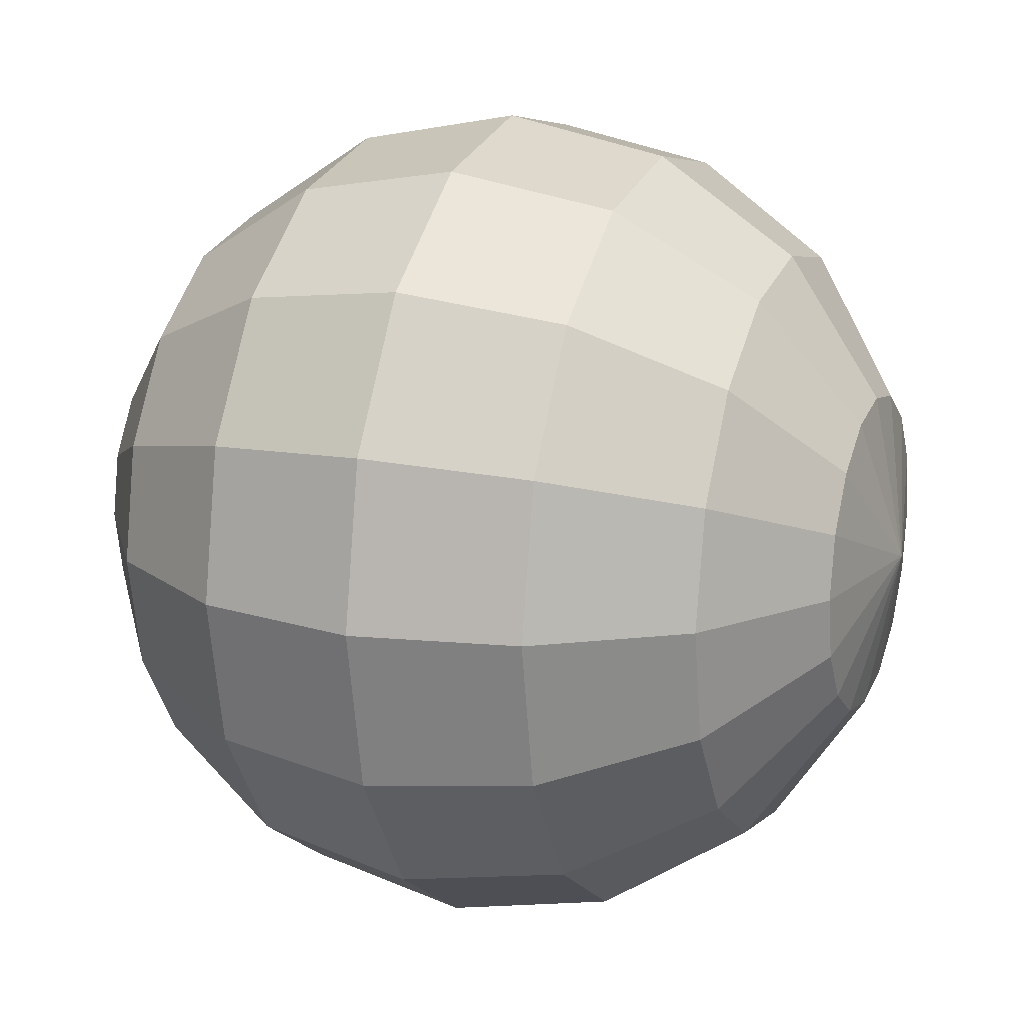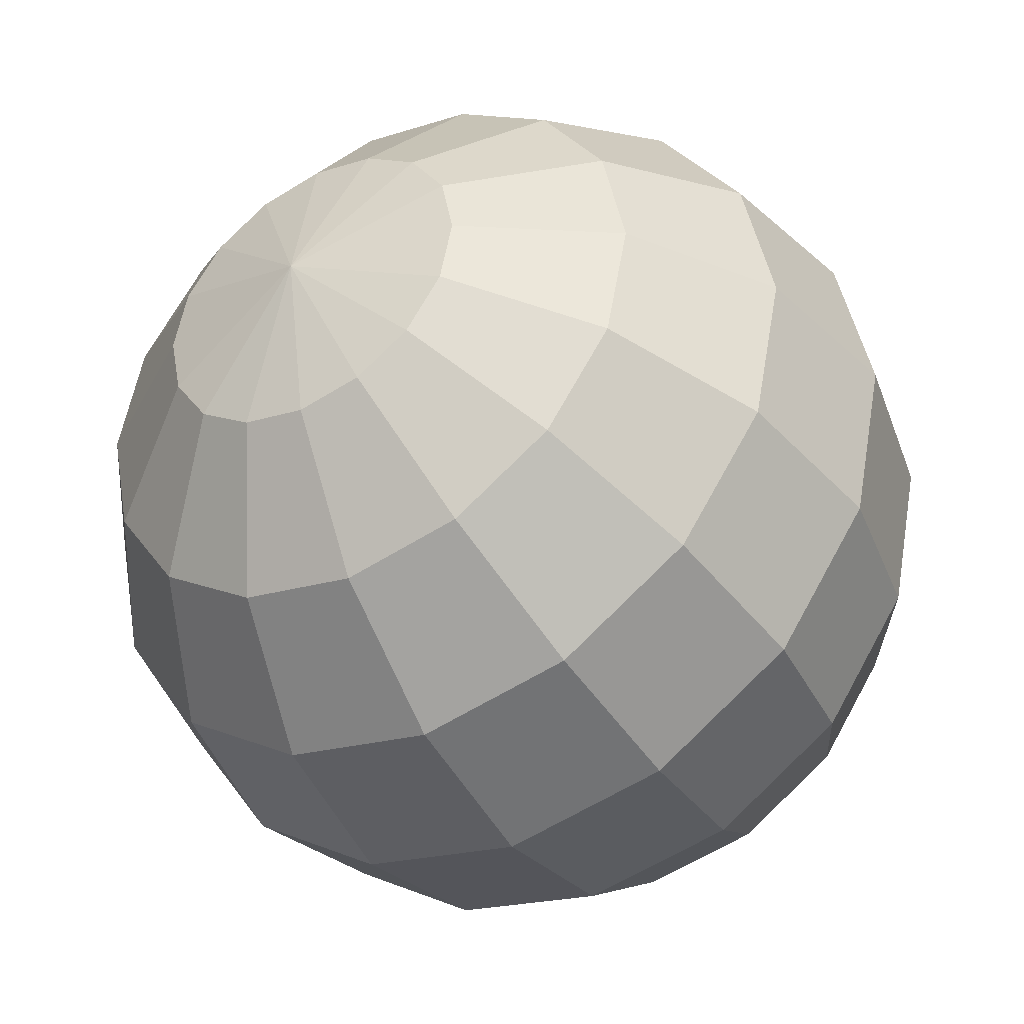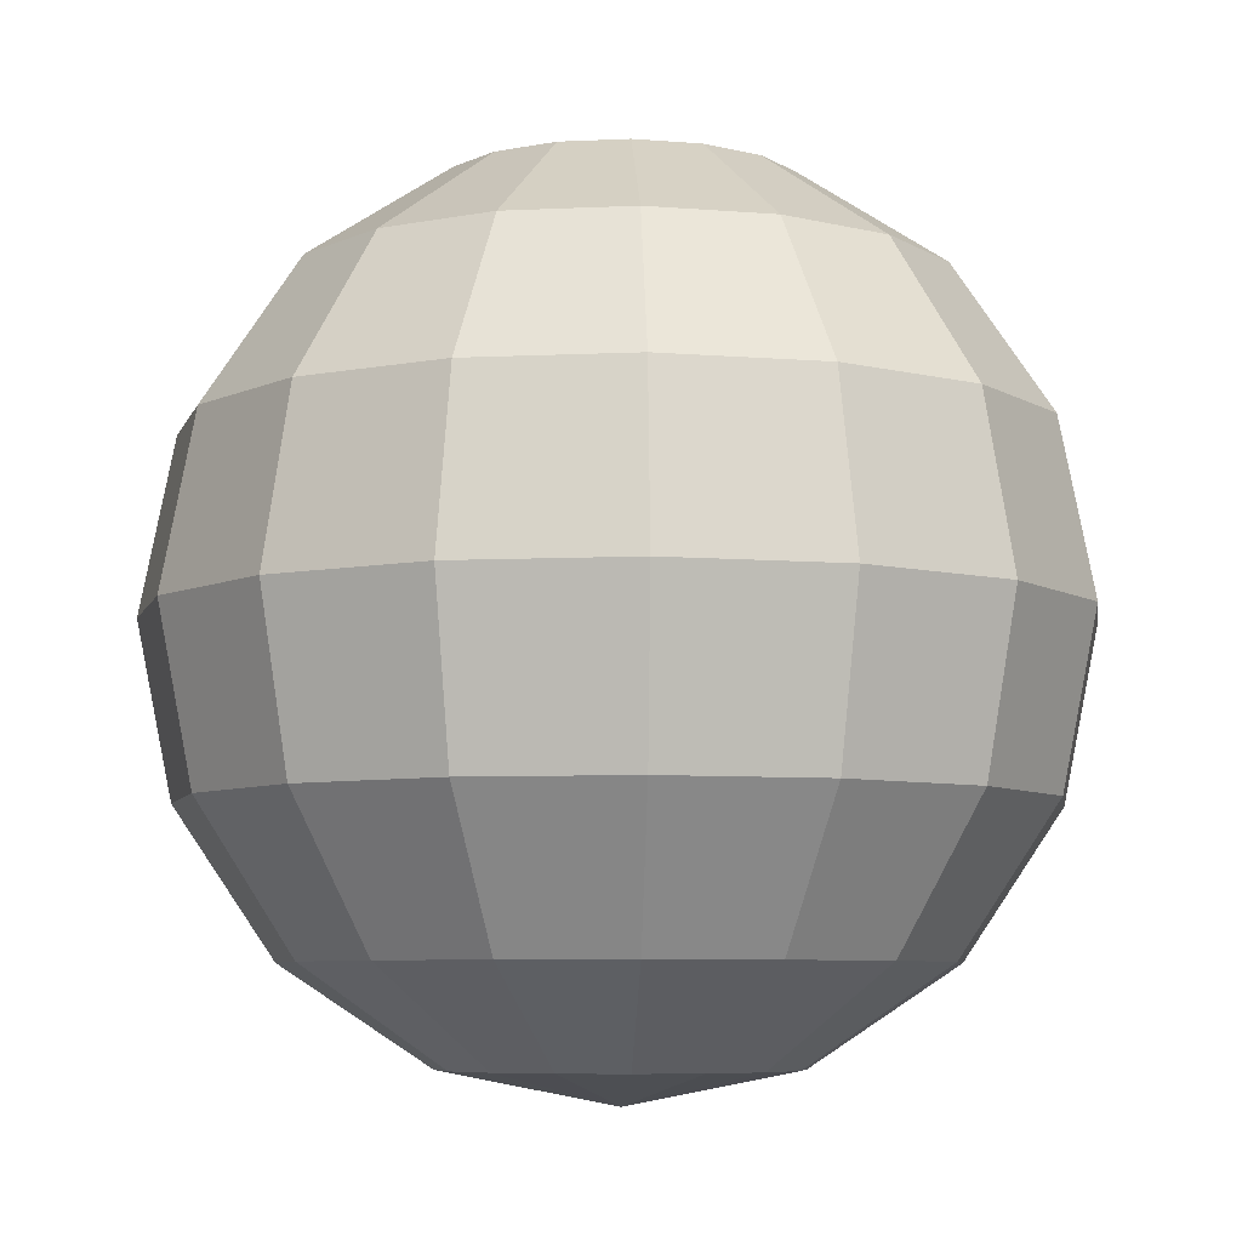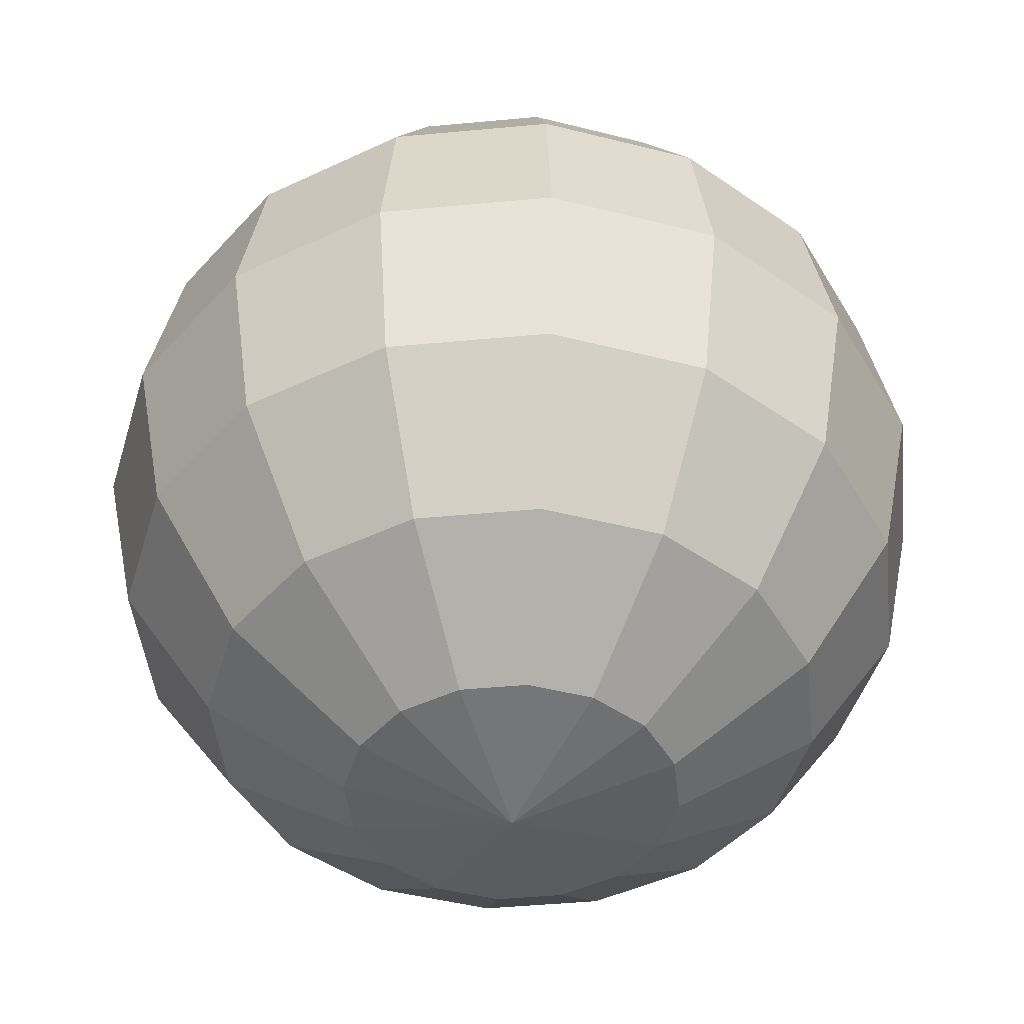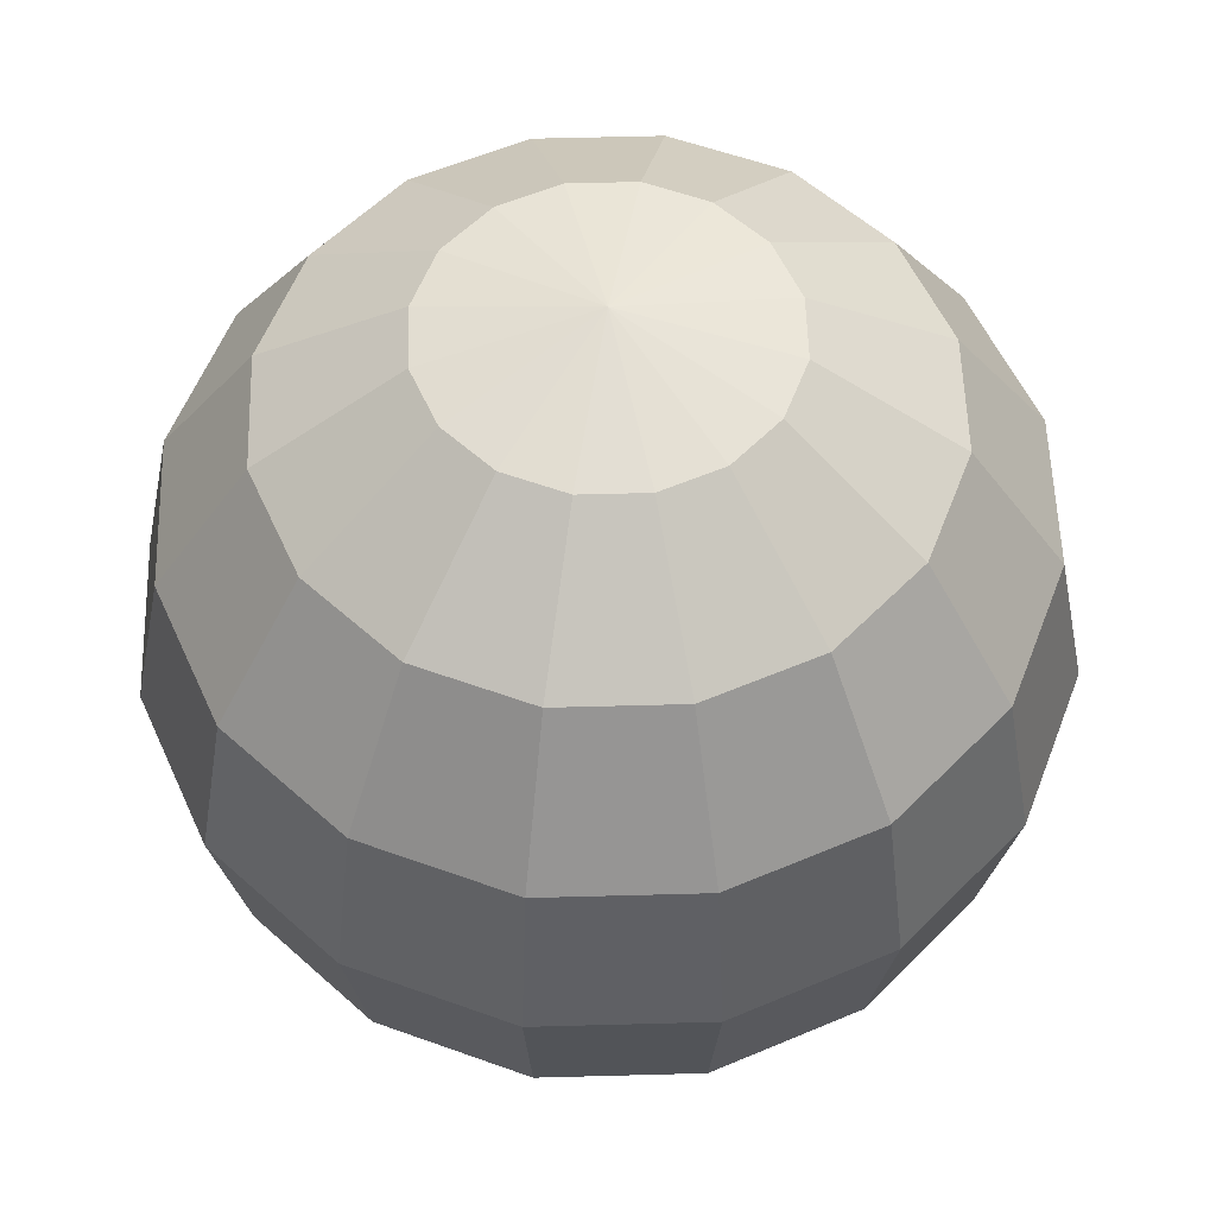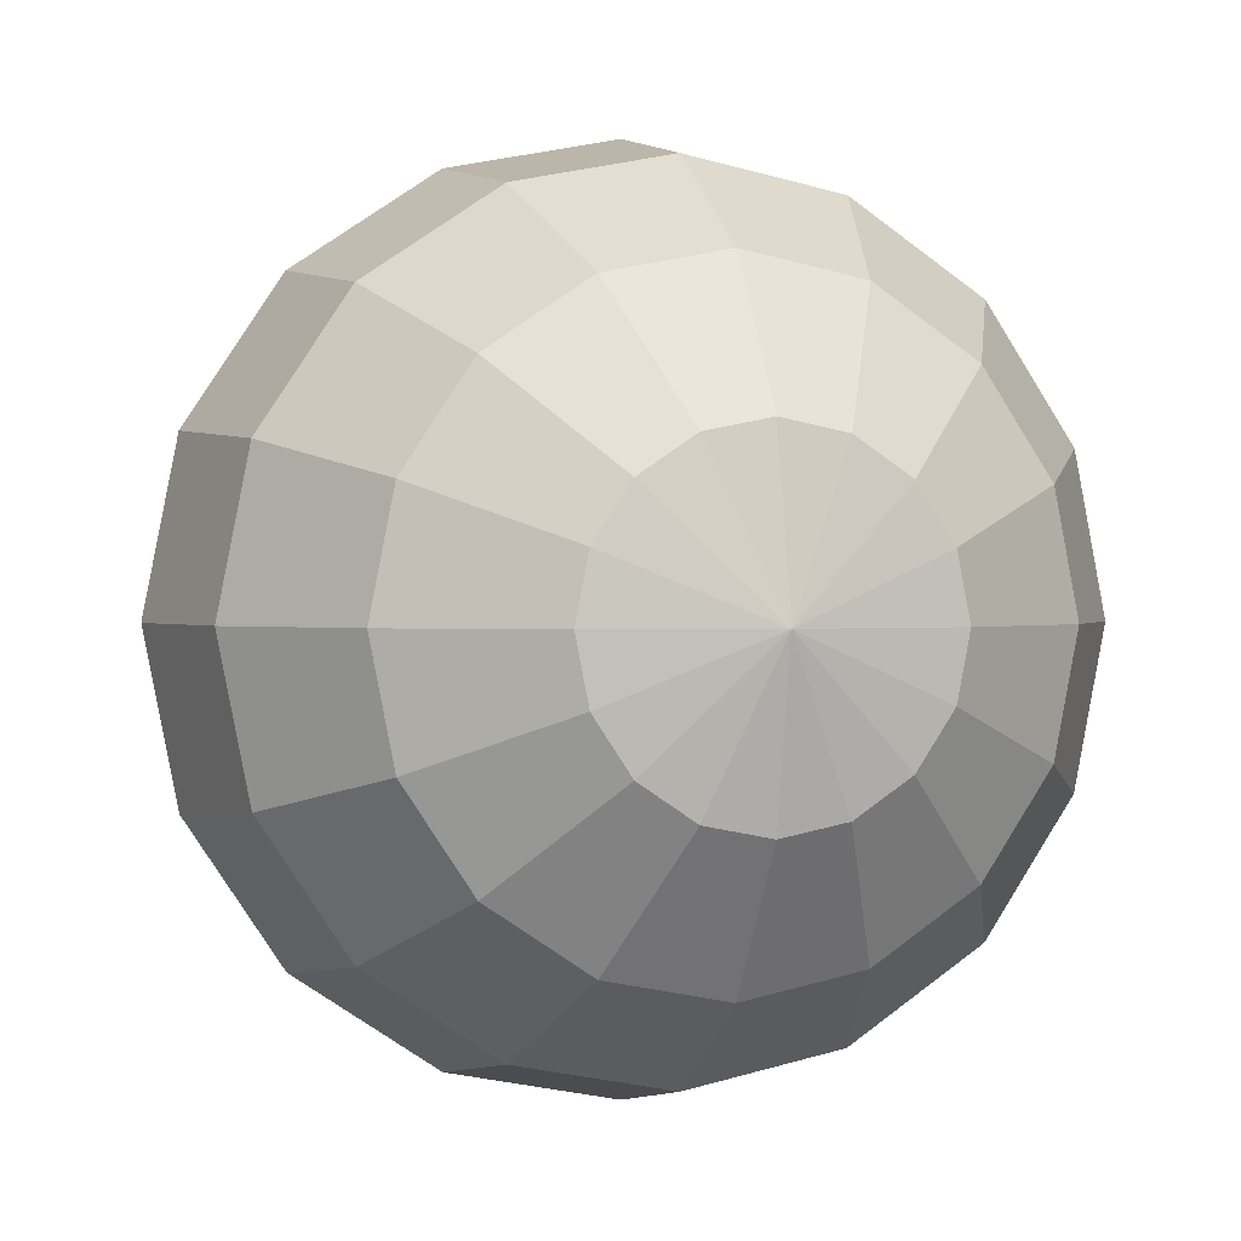
<metadata>
{"format":"obj","ext":"obj","renderer":"f3d","projection":"perspective","resolution":1024,"background":"white","views":[{"elev":16.9,"azim":111.3,"up":"+Z"},{"elev":-40.3,"azim":-149.8,"up":"+Z"},{"elev":-6.6,"azim":87.0,"up":"+Y"},{"elev":-45.5,"azim":-5.1,"up":"+Y"},{"elev":55.9,"azim":-102.9,"up":"+Y"},{"elev":0.9,"azim":-17.8,"up":"+Z"}]}
</metadata>
<code>
o Sphere.002
v -0.3827 0.9239 0
v -0.7071 0.7071 0
v -0.9239 0.3827 0
v -1 -0 0
v -0.9239 -0.3827 0
v -0.7071 -0.7071 0
v -0.3827 -0.9239 0
v -0 -1 0
v -0.3536 0.9239 -0.1464
v -0.6533 0.7071 -0.2706
v -0.8536 0.3827 -0.3536
v -0.9239 -0 -0.3827
v -0.8536 -0.3827 -0.3536
v -0.6533 -0.7071 -0.2706
v -0.3536 -0.9239 -0.1464
v -0.2706 0.9239 -0.2706
v -0.5 0.7071 -0.5
v -0.6533 0.3827 -0.6533
v -0.7071 -0 -0.7071
v -0.6533 -0.3827 -0.6533
v -0.5 -0.7071 -0.5
v -0.2706 -0.9239 -0.2706
v -0.1464 0.9239 -0.3536
v -0.2706 0.7071 -0.6533
v -0.3536 0.3827 -0.8536
v -0.3827 -0 -0.9239
v -0.3536 -0.3827 -0.8536
v -0.2706 -0.7071 -0.6533
v -0.1464 -0.9239 -0.3536
v -0 0.9239 -0.3827
v -0 0.7071 -0.7071
v -0 0.3827 -0.9239
v -0 -0 -1
v -0 -0.3827 -0.9239
v -0 -0.7071 -0.7071
v -0 -0.9239 -0.3827
v -0 1 0
v 0.1464 0.9239 -0.3536
v 0.2706 0.7071 -0.6533
v 0.3536 0.3827 -0.8536
v 0.3827 -0 -0.9239
v 0.3536 -0.3827 -0.8536
v 0.2706 -0.7071 -0.6533
v 0.1464 -0.9239 -0.3536
v 0.2706 0.9239 -0.2706
v 0.5 0.7071 -0.5
v 0.6533 0.3827 -0.6533
v 0.7071 -0 -0.7071
v 0.6533 -0.3827 -0.6533
v 0.5 -0.7071 -0.5
v 0.2706 -0.9239 -0.2706
v 0.3536 0.9239 -0.1464
v 0.6533 0.7071 -0.2706
v 0.8536 0.3827 -0.3536
v 0.9239 -0 -0.3827
v 0.8536 -0.3827 -0.3536
v 0.6533 -0.7071 -0.2706
v 0.3536 -0.9239 -0.1464
v 0.3827 0.9239 0
v 0.7071 0.7071 0
v 0.9239 0.3827 0
v 1 -0 0
v 0.9239 -0.3827 0
v 0.7071 -0.7071 0
v 0.3827 -0.9239 0
v 0.3536 0.9239 0.1464
v 0.6533 0.7071 0.2706
v 0.8536 0.3827 0.3536
v 0.9239 -0 0.3827
v 0.8536 -0.3827 0.3536
v 0.6533 -0.7071 0.2706
v 0.3536 -0.9239 0.1464
v 0.2706 0.9239 0.2706
v 0.5 0.7071 0.5
v 0.6533 0.3827 0.6533
v 0.7071 -0 0.7071
v 0.6533 -0.3827 0.6533
v 0.5 -0.7071 0.5
v 0.2706 -0.9239 0.2706
v 0.1464 0.9239 0.3536
v 0.2706 0.7071 0.6533
v 0.3536 0.3827 0.8536
v 0.3827 -0 0.9239
v 0.3536 -0.3827 0.8536
v 0.2706 -0.7071 0.6533
v 0.1464 -0.9239 0.3536
v -0 0.9239 0.3827
v -0 0.7071 0.7071
v -1e-06 0.3827 0.9239
v -1e-06 -0 1
v -1e-06 -0.3827 0.9239
v -0 -0.7071 0.7071
v -0 -0.9239 0.3827
v -0.1464 0.9239 0.3536
v -0.2706 0.7071 0.6533
v -0.3536 0.3827 0.8536
v -0.3827 -0 0.9239
v -0.3536 -0.3827 0.8536
v -0.2706 -0.7071 0.6533
v -0.1464 -0.9239 0.3536
v -0.2706 0.9239 0.2706
v -0.5 0.7071 0.5
v -0.6533 0.3827 0.6533
v -0.7071 -0 0.7071
v -0.6533 -0.3827 0.6533
v -0.5 -0.7071 0.5
v -0.2706 -0.9239 0.2706
v -0.3536 0.9239 0.1464
v -0.6533 0.7071 0.2706
v -0.8536 0.3827 0.3536
v -0.9239 -0 0.3827
v -0.8536 -0.3827 0.3536
v -0.6533 -0.7071 0.2706
v -0.3536 -0.9239 0.1464
f 6 5 13
f 3 11 12
f 1 9 10
f 6 14 15
f 4 12 13
f 3 2 10
f 15 14 21
f 12 19 20
f 10 17 18
f 13 20 21
f 11 18 19
f 9 16 17
f 20 19 26
f 17 24 25
f 20 27 28
f 18 25 26
f 16 23 24
f 21 28 29
f 27 34 35
f 25 32 33
f 23 30 31
f 29 28 35
f 26 33 34
f 25 24 31
f 32 40 41
f 30 38 39
f 36 35 43
f 34 33 41
f 32 31 39
f 34 42 43
f 44 43 50
f 42 41 48
f 39 46 47
f 42 49 50
f 40 47 48
f 39 38 45
f 46 53 54
f 50 49 56
f 47 54 55
f 46 45 52
f 50 57 58
f 48 55 56
f 57 56 63
f 54 61 62
f 52 59 60
f 57 64 65
f 55 62 63
f 53 60 61
f 60 59 66
f 65 64 71
f 62 69 70
f 60 67 68
f 63 70 71
f 62 61 68
f 72 71 78
f 69 76 77
f 67 74 75
f 71 70 77
f 68 75 76
f 66 73 74
f 78 77 84
f 75 82 83
f 74 73 80
f 79 78 85
f 76 83 84
f 74 81 82
f 84 91 92
f 83 82 89
f 81 80 87
f 85 92 93
f 83 90 91
f 82 81 88
f 92 99 100
f 90 97 98
f 88 95 96
f 92 91 98
f 89 96 97
f 88 87 94
f 97 104 105
f 95 102 103
f 99 98 105
f 97 96 103
f 94 101 102
f 100 99 106
f 106 105 112
f 104 103 110
f 102 101 108
f 107 106 113
f 104 111 112
f 103 102 109
f 8 7 15
f 1 37 9
f 9 37 16
f 8 15 22
f 16 37 23
f 8 22 29
f 8 29 36
f 23 37 30
f 30 37 38
f 8 36 44
f 38 37 45
f 8 44 51
f 45 37 52
f 8 51 58
f 8 58 65
f 52 37 59
f 59 37 66
f 8 65 72
f 66 37 73
f 8 72 79
f 73 37 80
f 8 79 86
f 80 37 87
f 8 86 93
f 87 37 94
f 8 93 100
f 94 37 101
f 8 100 107
f 8 107 114
f 101 37 108
f 111 110 3
f 109 108 1
f 113 6 7
f 111 4 5
f 110 109 2
f 108 37 1
f 8 114 7
f 112 5 6
f 14 6 13
f 4 3 12
f 2 1 10
f 7 6 15
f 5 4 13
f 11 3 10
f 22 15 21
f 13 12 20
f 11 10 18
f 14 13 21
f 12 11 19
f 10 9 17
f 27 20 26
f 18 17 25
f 21 20 28
f 19 18 26
f 17 16 24
f 22 21 29
f 28 27 35
f 26 25 33
f 24 23 31
f 36 29 35
f 27 26 34
f 32 25 31
f 33 32 41
f 31 30 39
f 44 36 43
f 42 34 41
f 40 32 39
f 35 34 43
f 51 44 50
f 49 42 48
f 40 39 47
f 43 42 50
f 41 40 48
f 46 39 45
f 47 46 54
f 57 50 56
f 48 47 55
f 53 46 52
f 51 50 58
f 49 48 56
f 64 57 63
f 55 54 62
f 53 52 60
f 58 57 65
f 56 55 63
f 54 53 61
f 67 60 66
f 72 65 71
f 63 62 70
f 61 60 68
f 64 63 71
f 69 62 68
f 79 72 78
f 70 69 77
f 68 67 75
f 78 71 77
f 69 68 76
f 67 66 74
f 85 78 84
f 76 75 83
f 81 74 80
f 86 79 85
f 77 76 84
f 75 74 82
f 85 84 92
f 90 83 89
f 88 81 87
f 86 85 93
f 84 83 91
f 89 82 88
f 93 92 100
f 91 90 98
f 89 88 96
f 99 92 98
f 90 89 97
f 95 88 94
f 98 97 105
f 96 95 103
f 106 99 105
f 104 97 103
f 95 94 102
f 107 100 106
f 113 106 112
f 111 104 110
f 109 102 108
f 114 107 113
f 105 104 112
f 110 103 109
f 4 111 3
f 2 109 1
f 114 113 7
f 112 111 5
f 3 110 2
f 113 112 6

</code>
